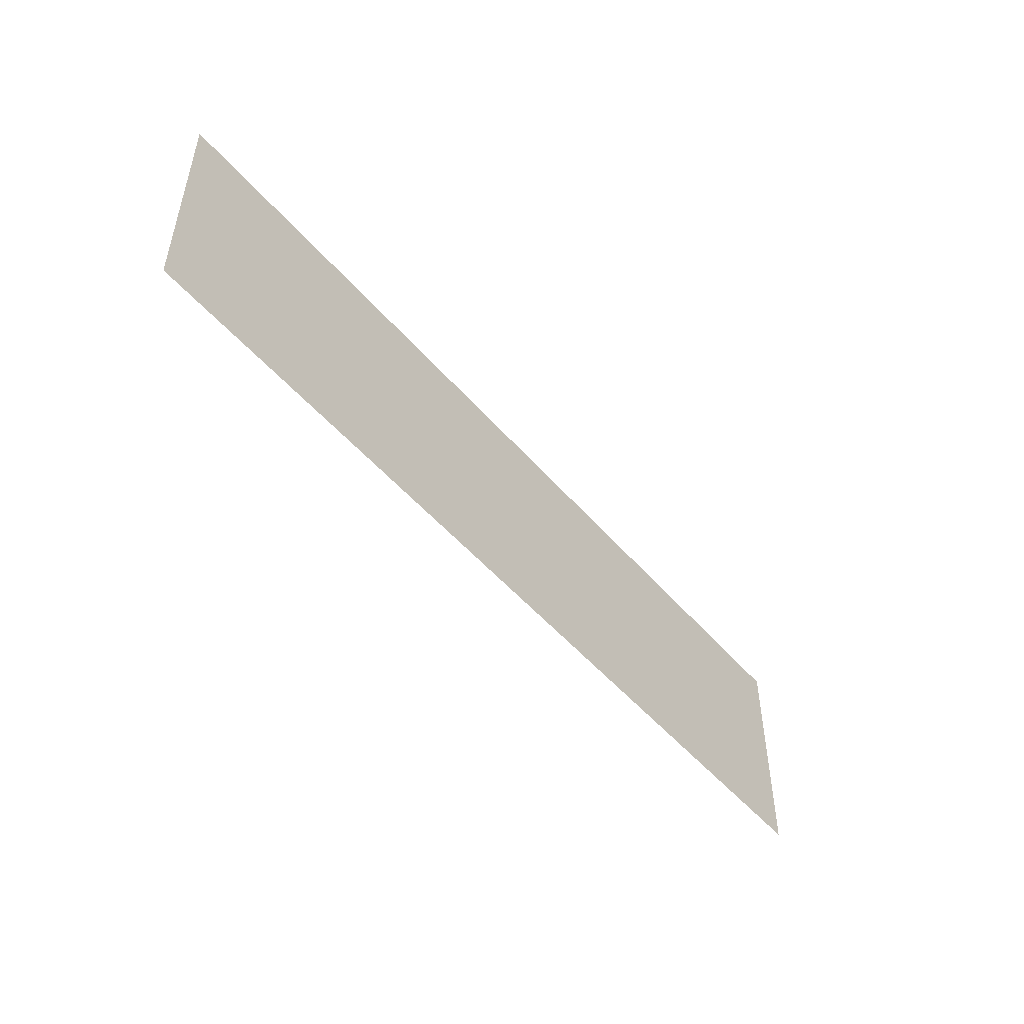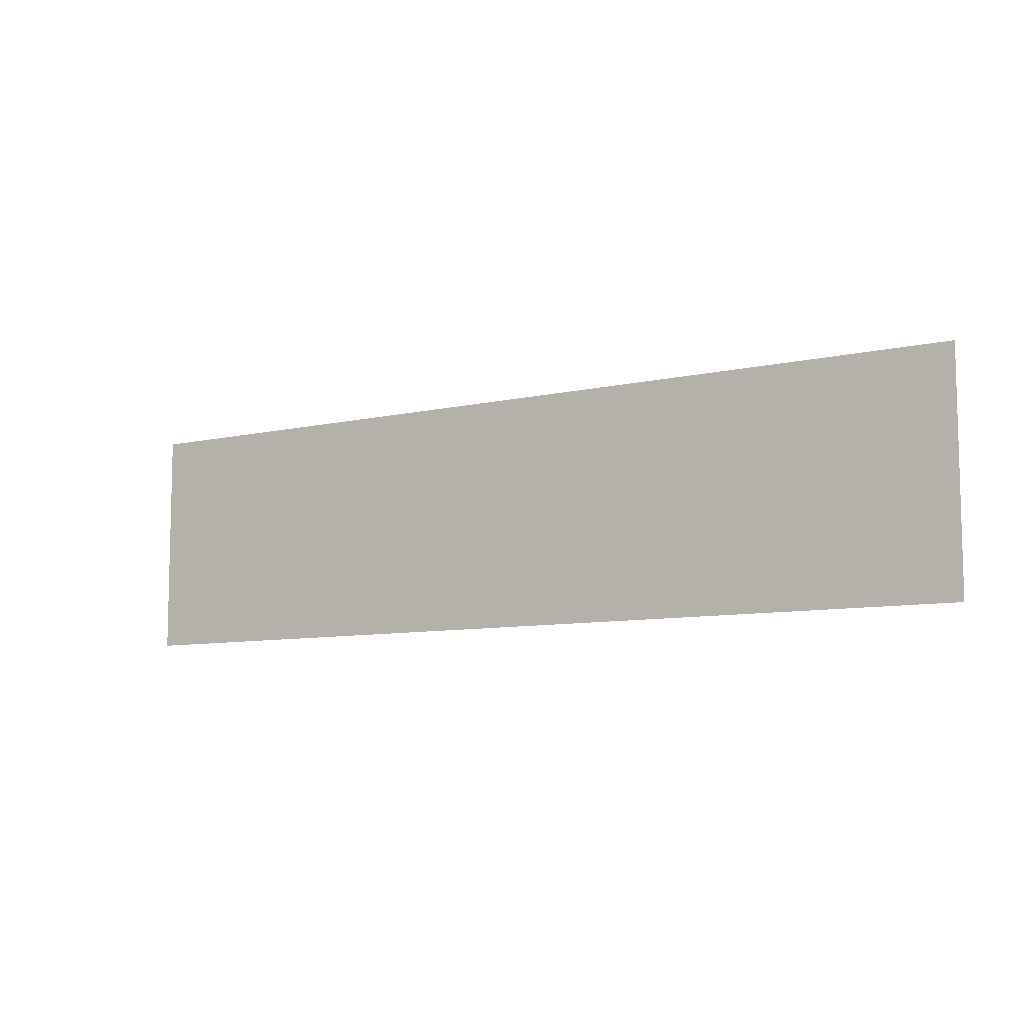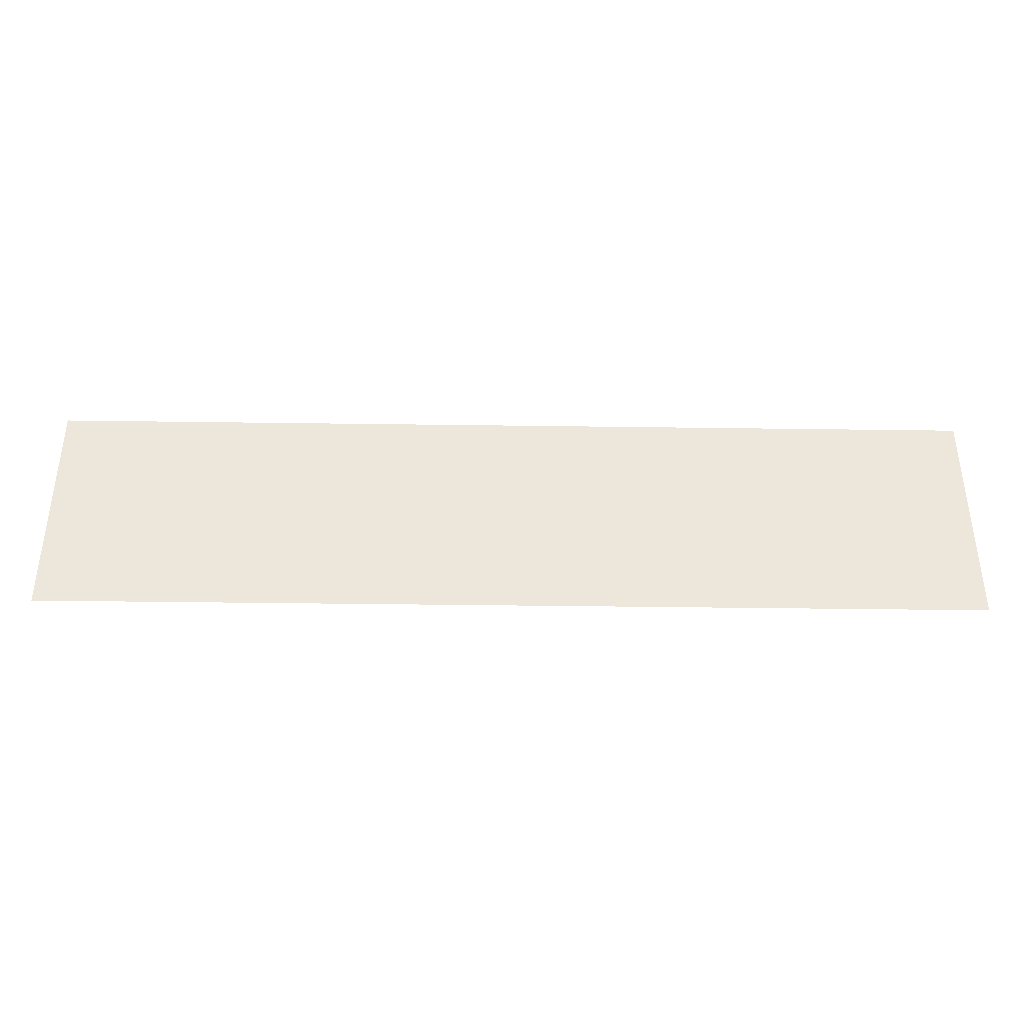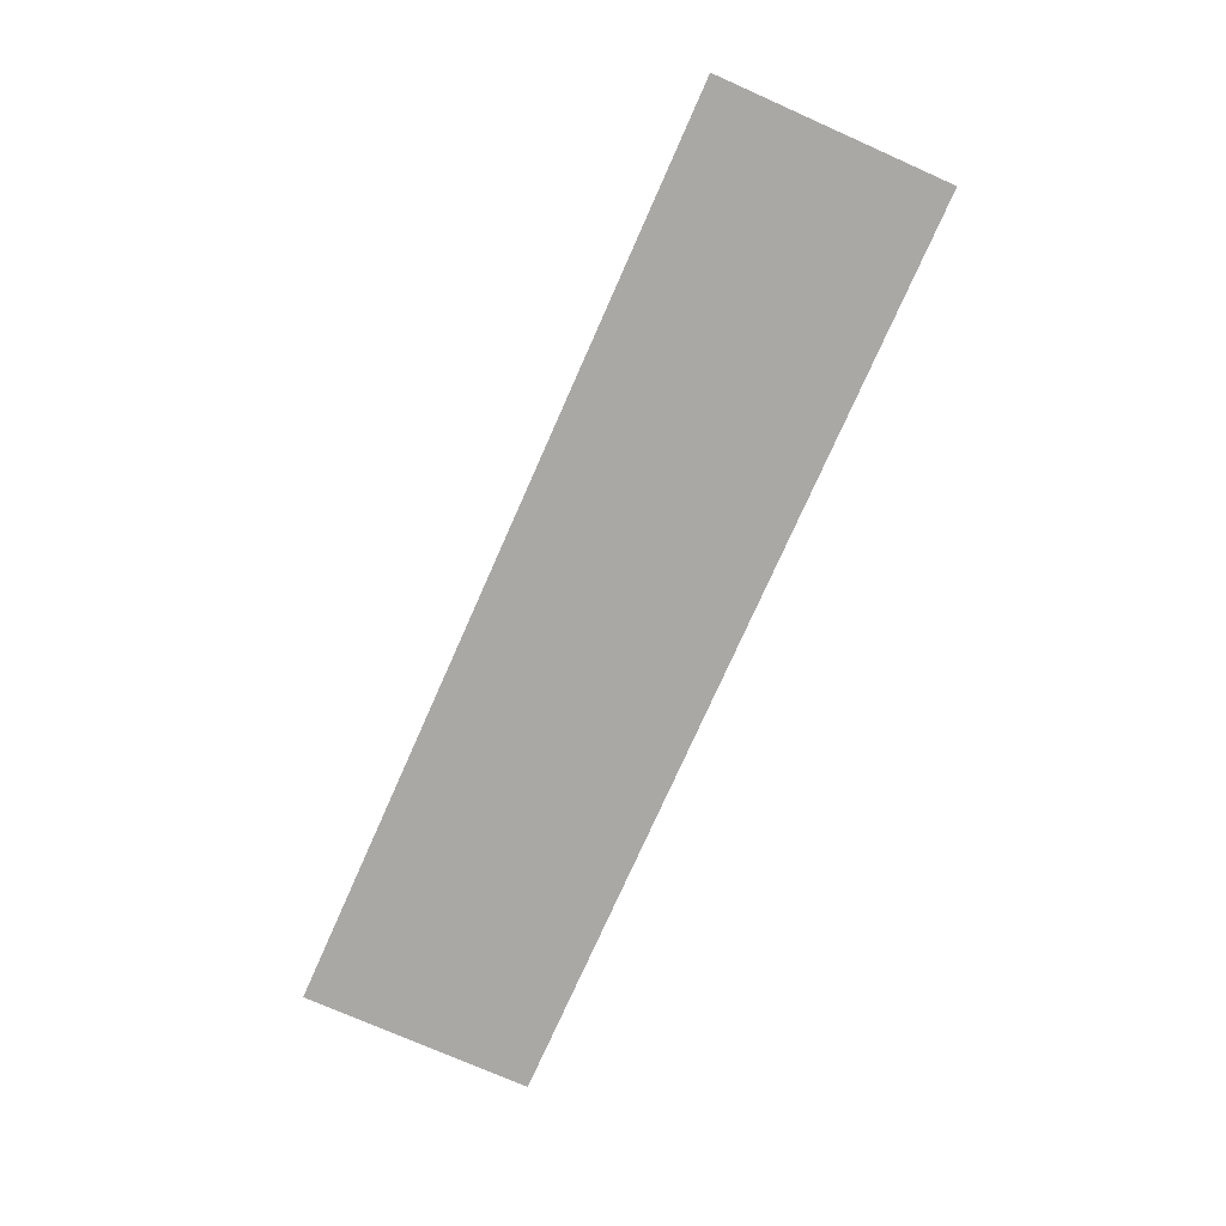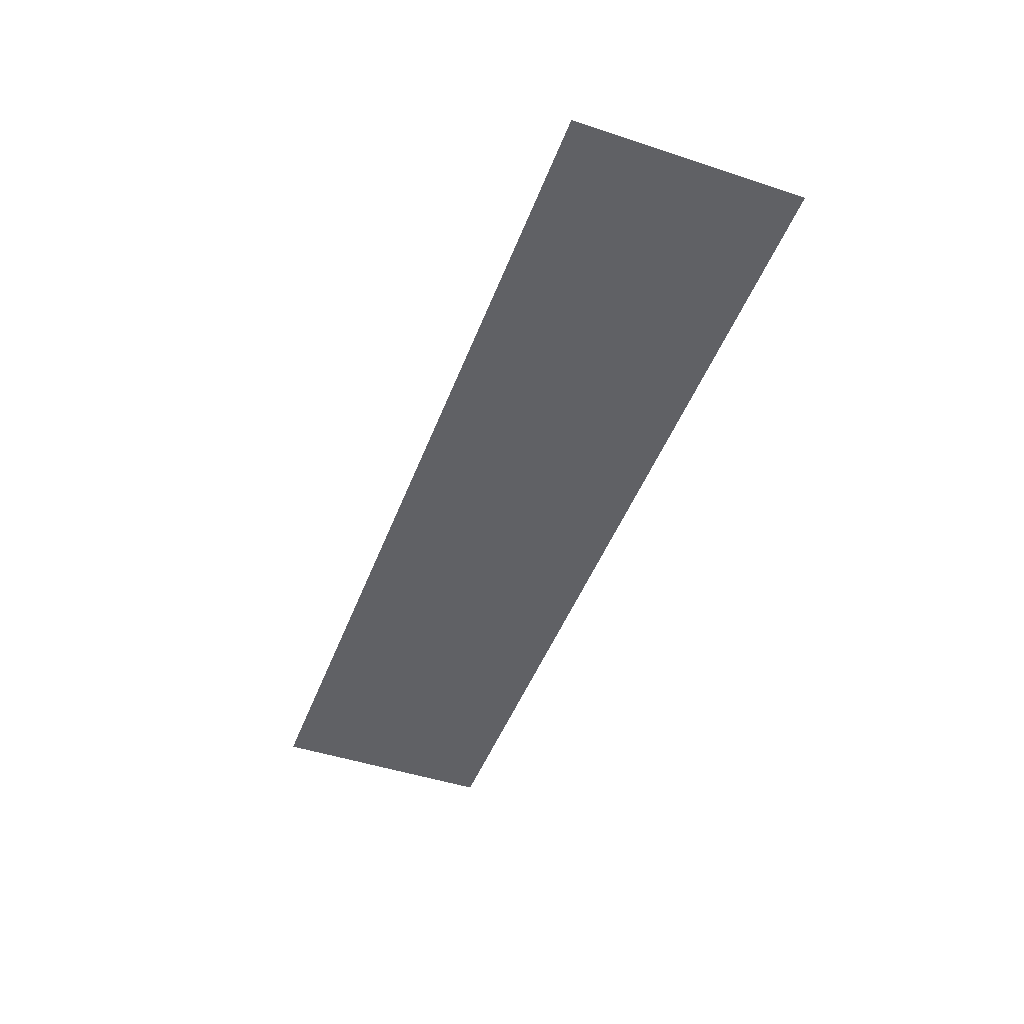
<metadata>
{"format":"obj","ext":"obj","renderer":"f3d","projection":"perspective","resolution":1024,"background":"white","views":[{"elev":-49.7,"azim":128.7,"up":"+Y"},{"elev":-8.5,"azim":-147.4,"up":"+Y"},{"elev":-38.7,"azim":179.0,"up":"+Y"},{"elev":-75.1,"azim":-113.9,"up":"+Z"},{"elev":-47.3,"azim":69.6,"up":"+Z"}]}
</metadata>
<code>
v -120 -34 0
v -121 -34 0
v -121 -33 0
v -120 -33 0
v -119 -34 0
v -120 -34 0
v -120 -33 0
v -119 -33 0
v -118 -34 0
v -119 -34 0
v -119 -33 0
v -118 -33 0
v -117 -34 0
v -118 -34 0
v -118 -33 0
v -117 -33 0
v -116 -34 0
v -117 -34 0
v -117 -33 0
v -116 -33 0
v -115 -34 0
v -116 -34 0
v -116 -33 0
v -115 -33 0
v -114 -34 0
v -115 -34 0
v -115 -33 0
v -114 -33 0
v -113 -34 0
v -114 -34 0
v -114 -33 0
v -113 -33 0
v -112 -34 0
v -113 -34 0
v -113 -33 0
v -112 -33 0
v -111 -34 0
v -112 -34 0
v -112 -33 0
v -111 -33 0
v -110 -34 0
v -111 -34 0
v -111 -33 0
v -110 -33 0
v -109 -34 0
v -110 -34 0
v -110 -33 0
v -109 -33 0
v -120 -33 0
v -121 -33 0
v -121 -32 0
v -120 -32 0
v -119 -33 0
v -120 -33 0
v -120 -32 0
v -119 -32 0
v -118 -33 0
v -119 -33 0
v -119 -32 0
v -118 -32 0
v -117 -33 0
v -118 -33 0
v -118 -32 0
v -117 -32 0
v -116 -33 0
v -117 -33 0
v -117 -32 0
v -116 -32 0
v -115 -33 0
v -116 -33 0
v -116 -32 0
v -115 -32 0
v -114 -33 0
v -115 -33 0
v -115 -32 0
v -114 -32 0
v -113 -33 0
v -114 -33 0
v -114 -32 0
v -113 -32 0
v -112 -33 0
v -113 -33 0
v -113 -32 0
v -112 -32 0
v -111 -33 0
v -112 -33 0
v -112 -32 0
v -111 -32 0
v -110 -33 0
v -111 -33 0
v -111 -32 0
v -110 -32 0
v -109 -33 0
v -110 -33 0
v -110 -32 0
v -109 -32 0
v -120 -32 0
v -121 -32 0
v -121 -31 0
v -120 -31 0
v -119 -32 0
v -120 -32 0
v -120 -31 0
v -119 -31 0
v -118 -32 0
v -119 -32 0
v -119 -31 0
v -118 -31 0
v -117 -32 0
v -118 -32 0
v -118 -31 0
v -117 -31 0
v -116 -32 0
v -117 -32 0
v -117 -31 0
v -116 -31 0
v -115 -32 0
v -116 -32 0
v -116 -31 0
v -115 -31 0
v -114 -32 0
v -115 -32 0
v -115 -31 0
v -114 -31 0
v -113 -32 0
v -114 -32 0
v -114 -31 0
v -113 -31 0
v -112 -32 0
v -113 -32 0
v -113 -31 0
v -112 -31 0
v -111 -32 0
v -112 -32 0
v -112 -31 0
v -111 -31 0
v -110 -32 0
v -111 -32 0
v -111 -31 0
v -110 -31 0
v -109 -32 0
v -110 -32 0
v -110 -31 0
v -109 -31 0
g Nivel1ChicoRemastered_mesh_0007
f 1 2 3 4
f 5 6 7 8
f 9 10 11 12
f 13 14 15 16
f 17 18 19 20
f 21 22 23 24
f 25 26 27 28
f 29 30 31 32
f 33 34 35 36
f 37 38 39 40
f 41 42 43 44
f 45 46 47 48
f 49 50 51 52
f 53 54 55 56
f 57 58 59 60
f 61 62 63 64
f 65 66 67 68
f 69 70 71 72
f 73 74 75 76
f 77 78 79 80
f 81 82 83 84
f 85 86 87 88
f 89 90 91 92
f 93 94 95 96
f 97 98 99 100
f 101 102 103 104
f 105 106 107 108
f 109 110 111 112
f 113 114 115 116
f 117 118 119 120
f 121 122 123 124
f 125 126 127 128
f 129 130 131 132
f 133 134 135 136
f 137 138 139 140
f 141 142 143 144

</code>
